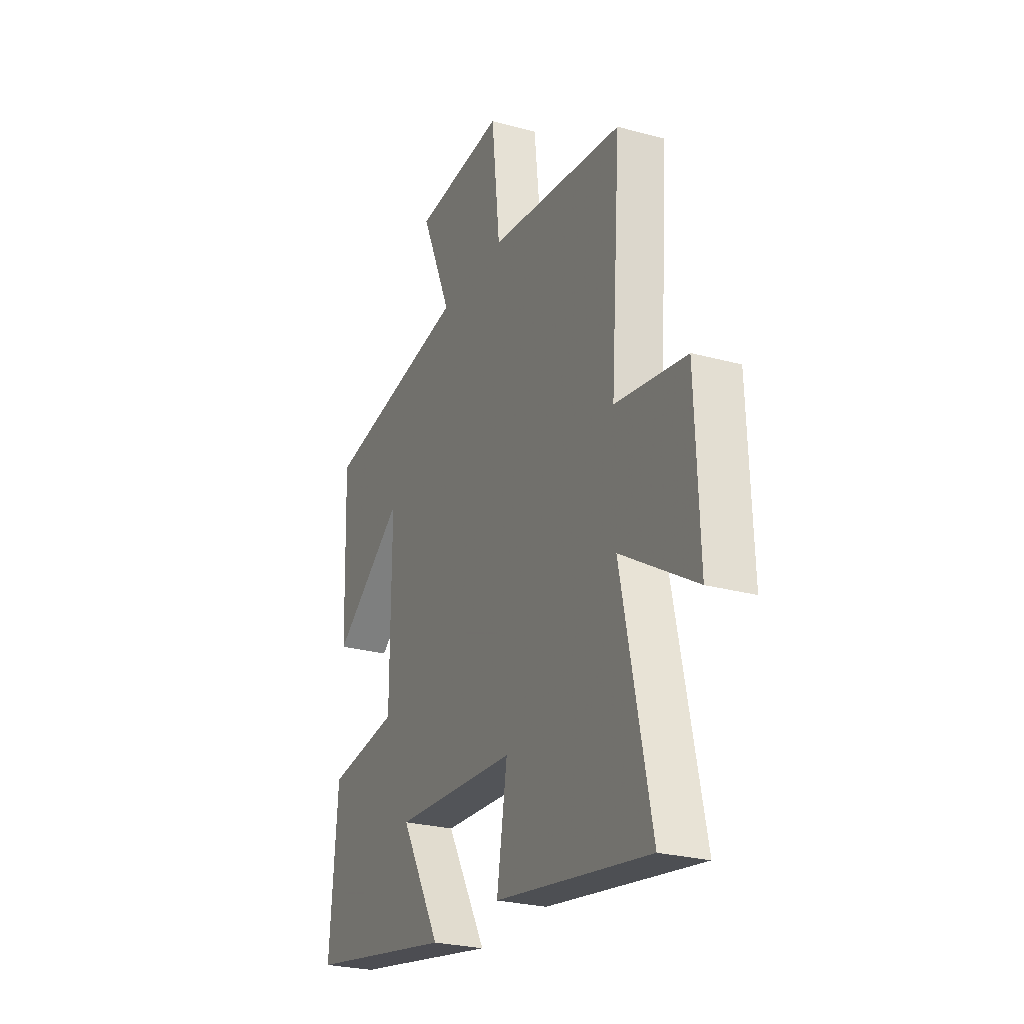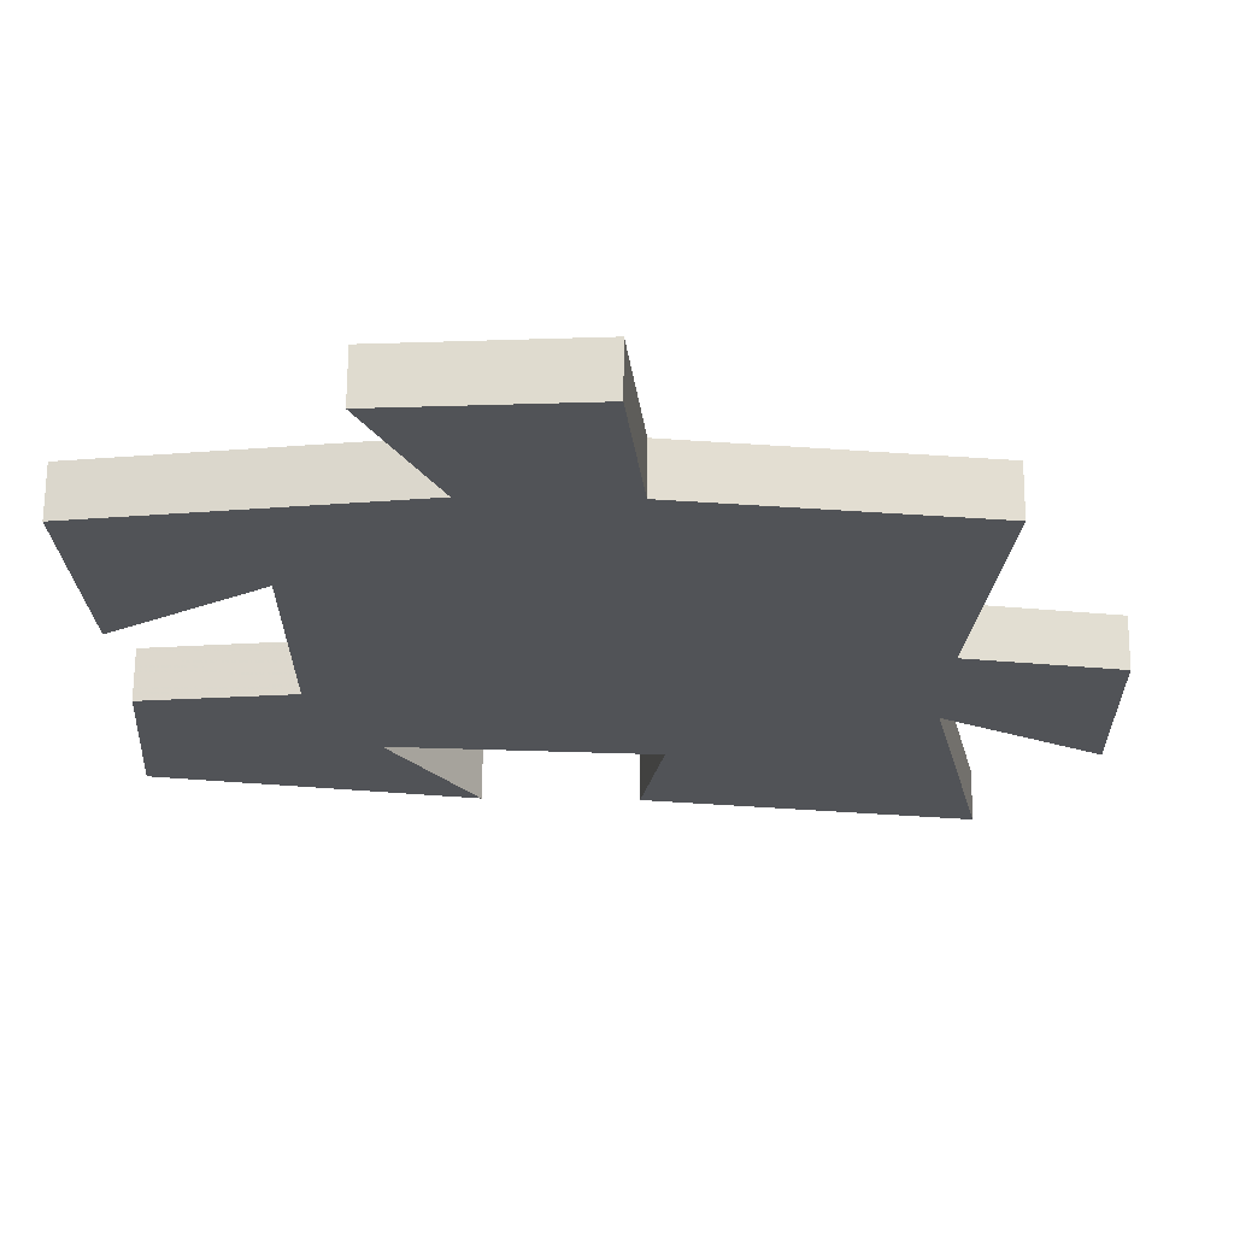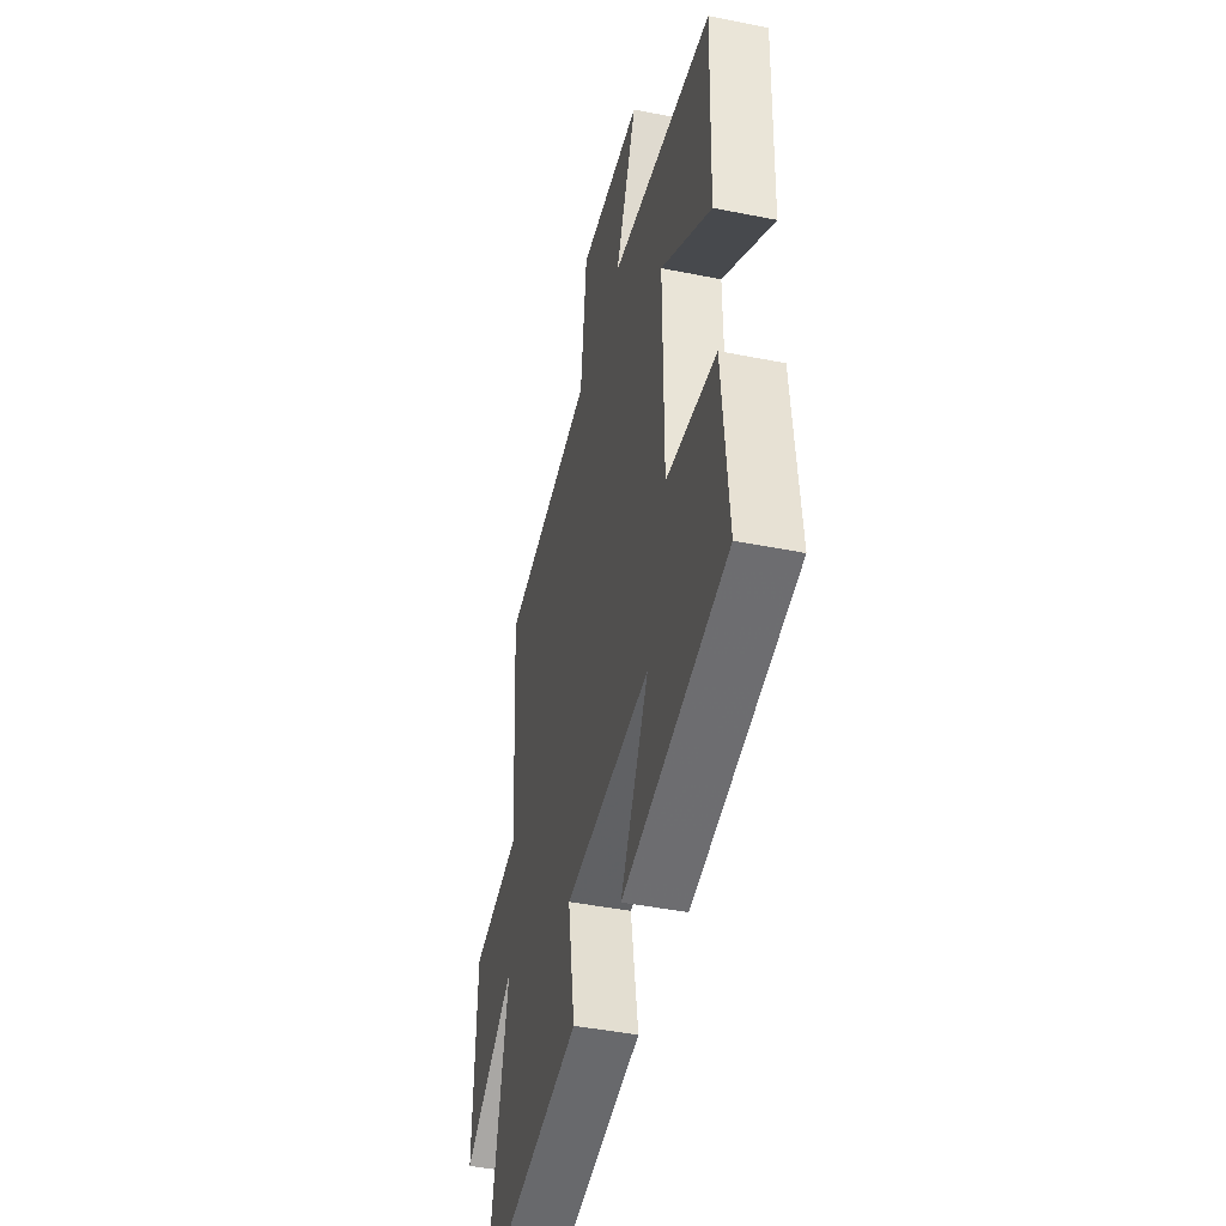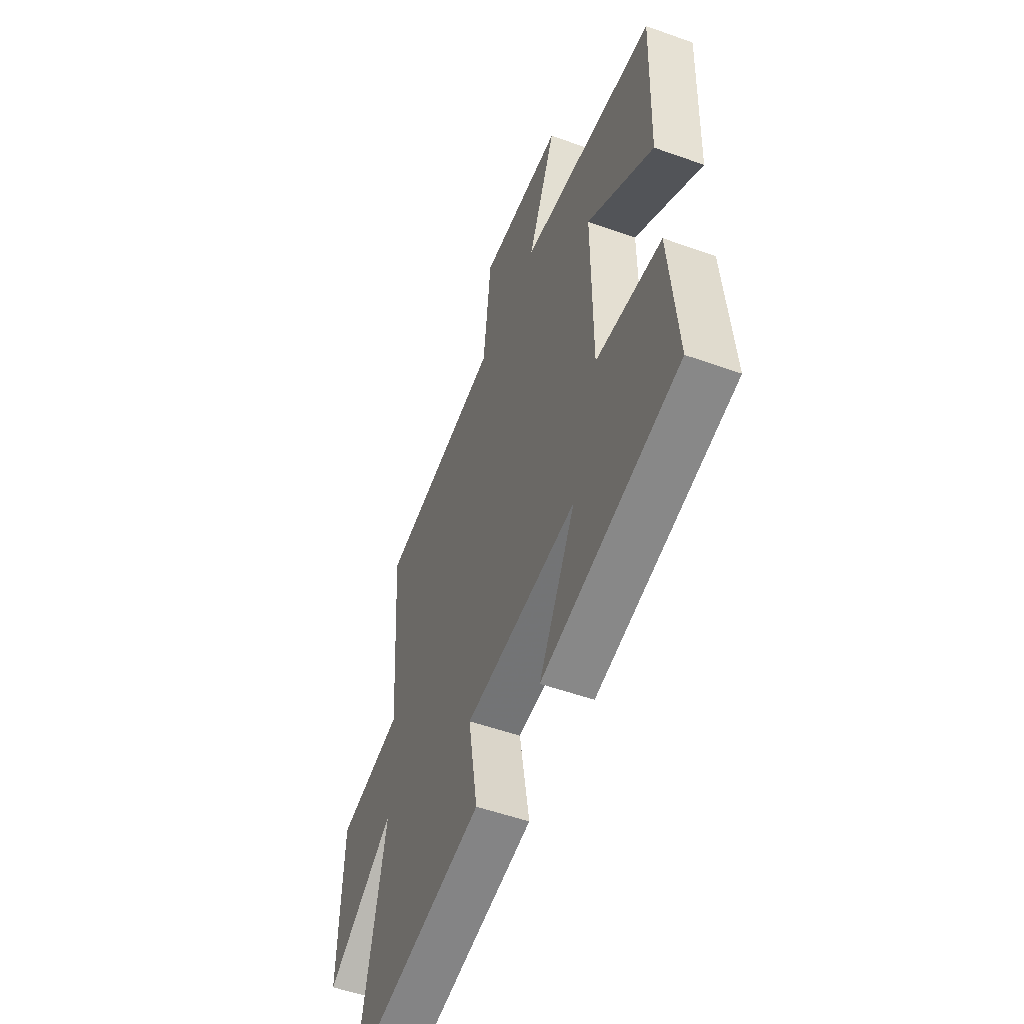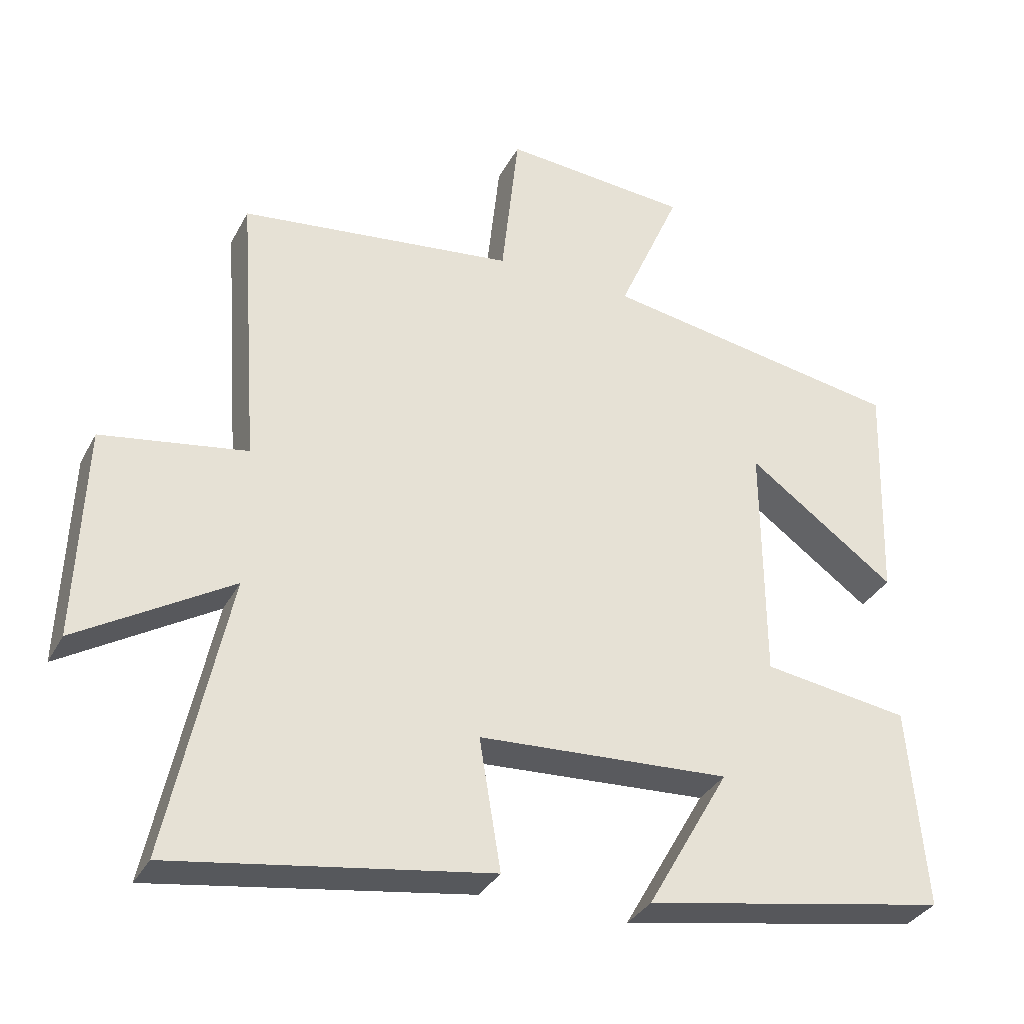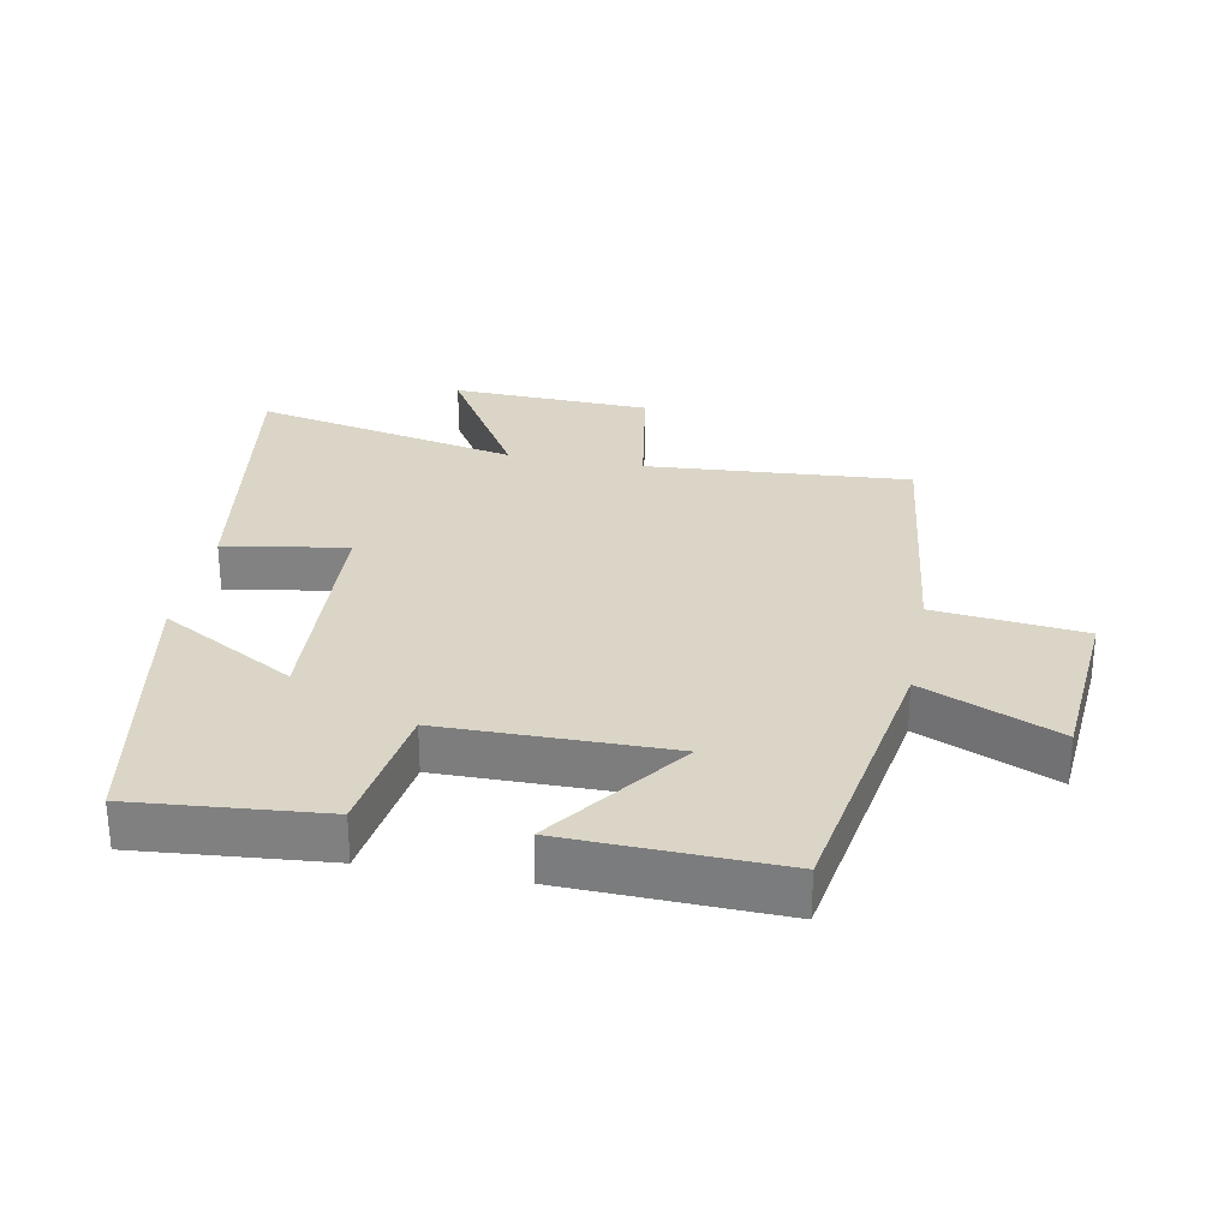
<metadata>
{"format":"obj","ext":"obj","renderer":"f3d","projection":"perspective","resolution":1024,"background":"white","views":[{"elev":-25.8,"azim":66.4,"up":"+Z"},{"elev":68.3,"azim":0.6,"up":"+Z"},{"elev":-43.9,"azim":-103.3,"up":"+Z"},{"elev":-53.0,"azim":-111.0,"up":"+Z"},{"elev":-33.5,"azim":155.6,"up":"+Z"},{"elev":29.0,"azim":-79.3,"up":"+Y"}]}
</metadata>
<code>
v 0.529 0.07 0.452
v 0.5 0.07 0.047
v 0.71 0.07 0.013
v 0.722 0.07 -0.295
v 0.5 0.07 -0.161
v 0.587 0.07 -0.571
v 0.13 0.07 -0.5
v 0.161 0.07 -0.311
v -0.203 0.07 -0.291
v -0.084 0.07 -0.5
v -0.525 0.07 -0.42
v -0.5 0.07 -0.129
v -0.288 0.07 -0.098
v -0.286 0.07 0.252
v -0.5 0.07 0.097
v -0.511 0.07 0.426
v -0.074 0.07 0.5
v -0.165 0.07 0.709
v 0.105 0.07 0.731
v 0.13 0.07 0.5
v 0.529 0 0.452
v 0.5 0 0.047
v 0.71 0 0.013
v 0.722 0 -0.295
v 0.5 0 -0.161
v 0.587 0 -0.571
v 0.13 0 -0.5
v 0.161 0 -0.311
v -0.203 0 -0.291
v -0.084 0 -0.5
v -0.525 0 -0.42
v -0.5 0 -0.129
v -0.288 0 -0.098
v -0.286 0 0.252
v -0.5 0 0.097
v -0.511 0 0.426
v -0.074 0 0.5
v -0.165 0 0.709
v 0.105 0 0.731
v 0.13 0 0.5
f 17 18 19 20
f 17 20 1 2
f 14 15 16 17
f 13 14 17 2
f 11 12 13
f 9 10 11
f 9 11 13 2
f 5 6 7 8
f 5 8 9 2
f 2 3 4 5
f 40 39 38 37
f 22 21 40 37
f 37 36 35 34
f 22 37 34 33
f 33 32 31
f 31 30 29
f 22 33 31 29
f 28 27 26 25
f 22 29 28 25
f 25 24 23 22
f 1 21 22 2
f 2 22 23 3
f 3 23 24 4
f 4 24 25 5
f 5 25 26 6
f 6 26 27 7
f 7 27 28 8
f 8 28 29 9
f 9 29 30 10
f 10 30 31 11
f 11 31 32 12
f 12 32 33 13
f 13 33 34 14
f 14 34 35 15
f 15 35 36 16
f 16 36 37 17
f 17 37 38 18
f 18 38 39 19
f 19 39 40 20
f 20 40 21 1

</code>
